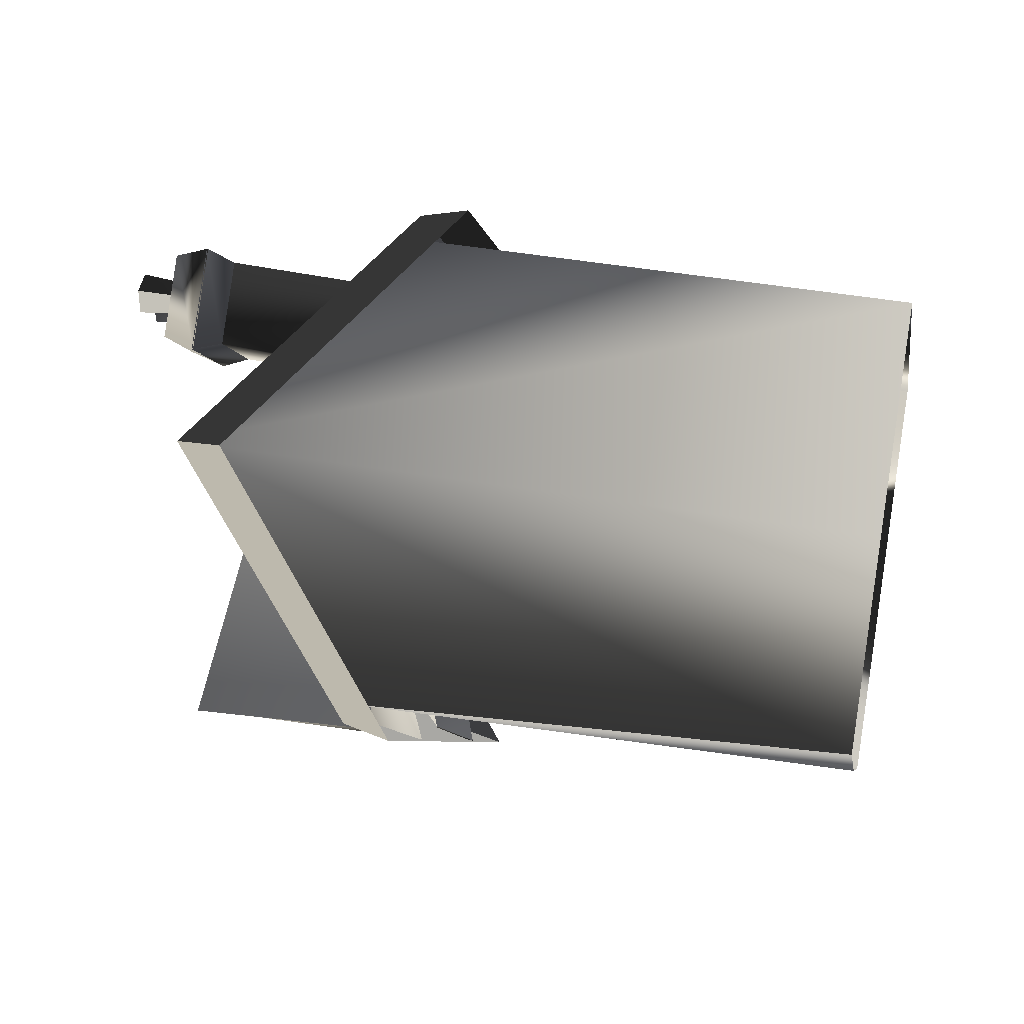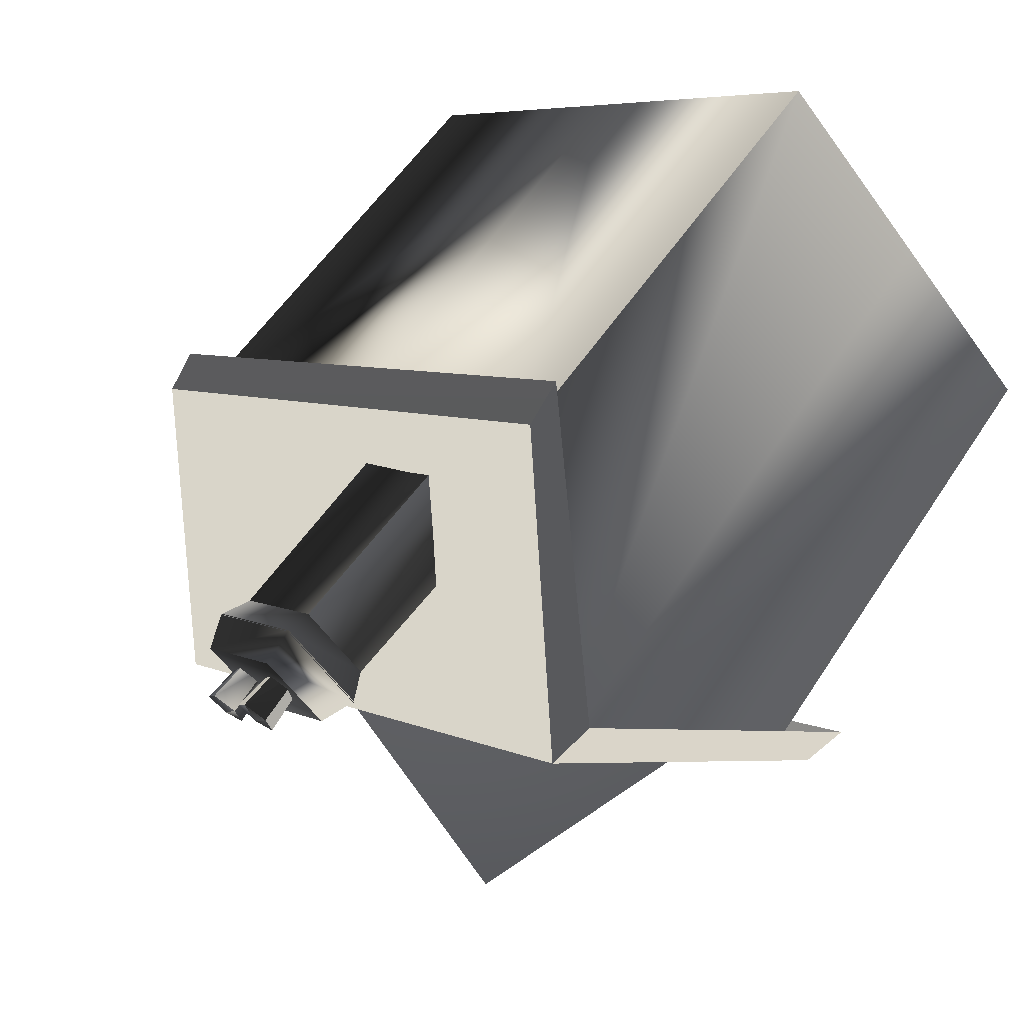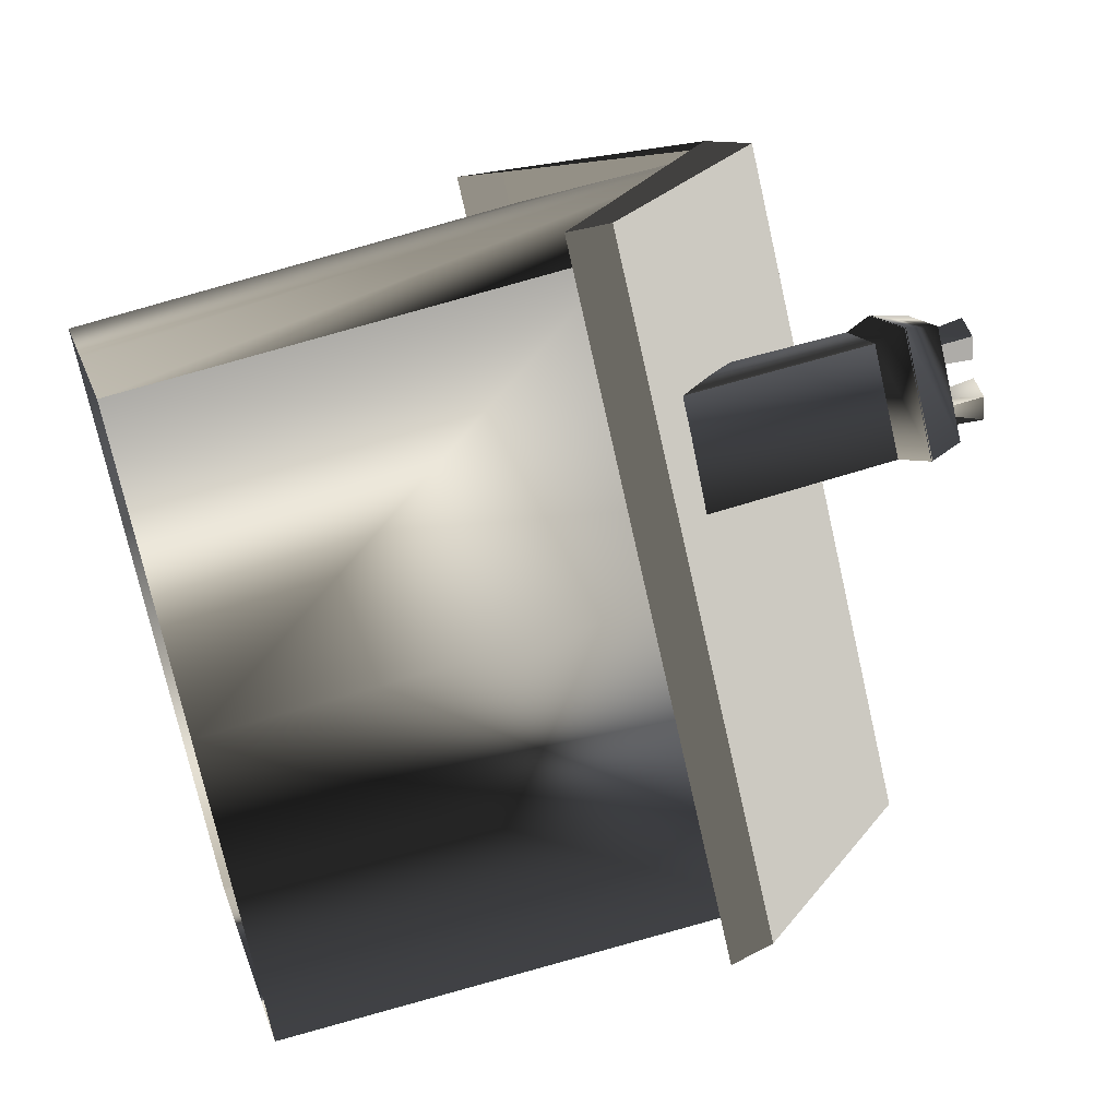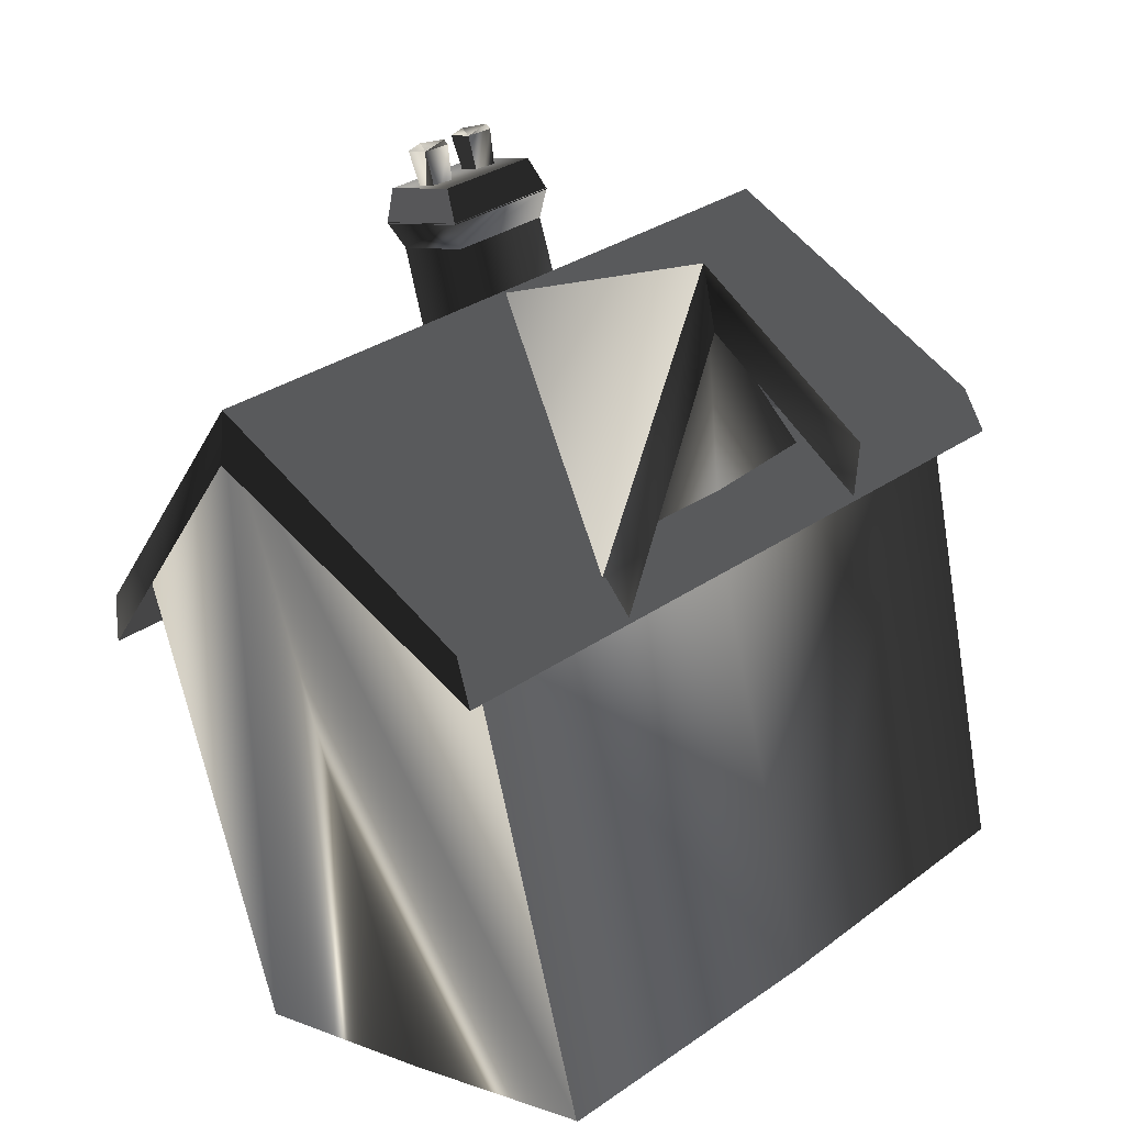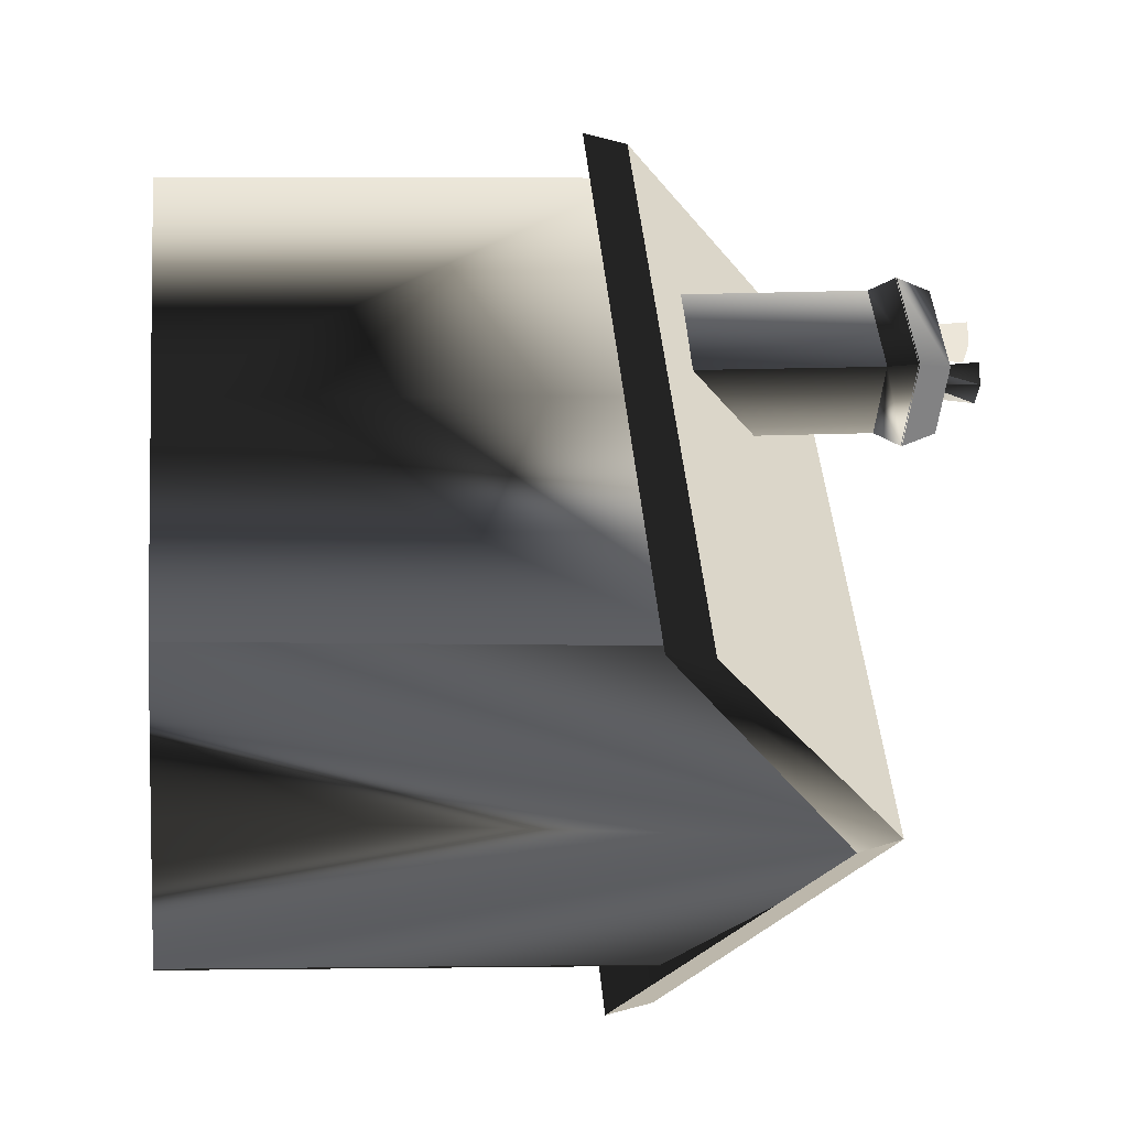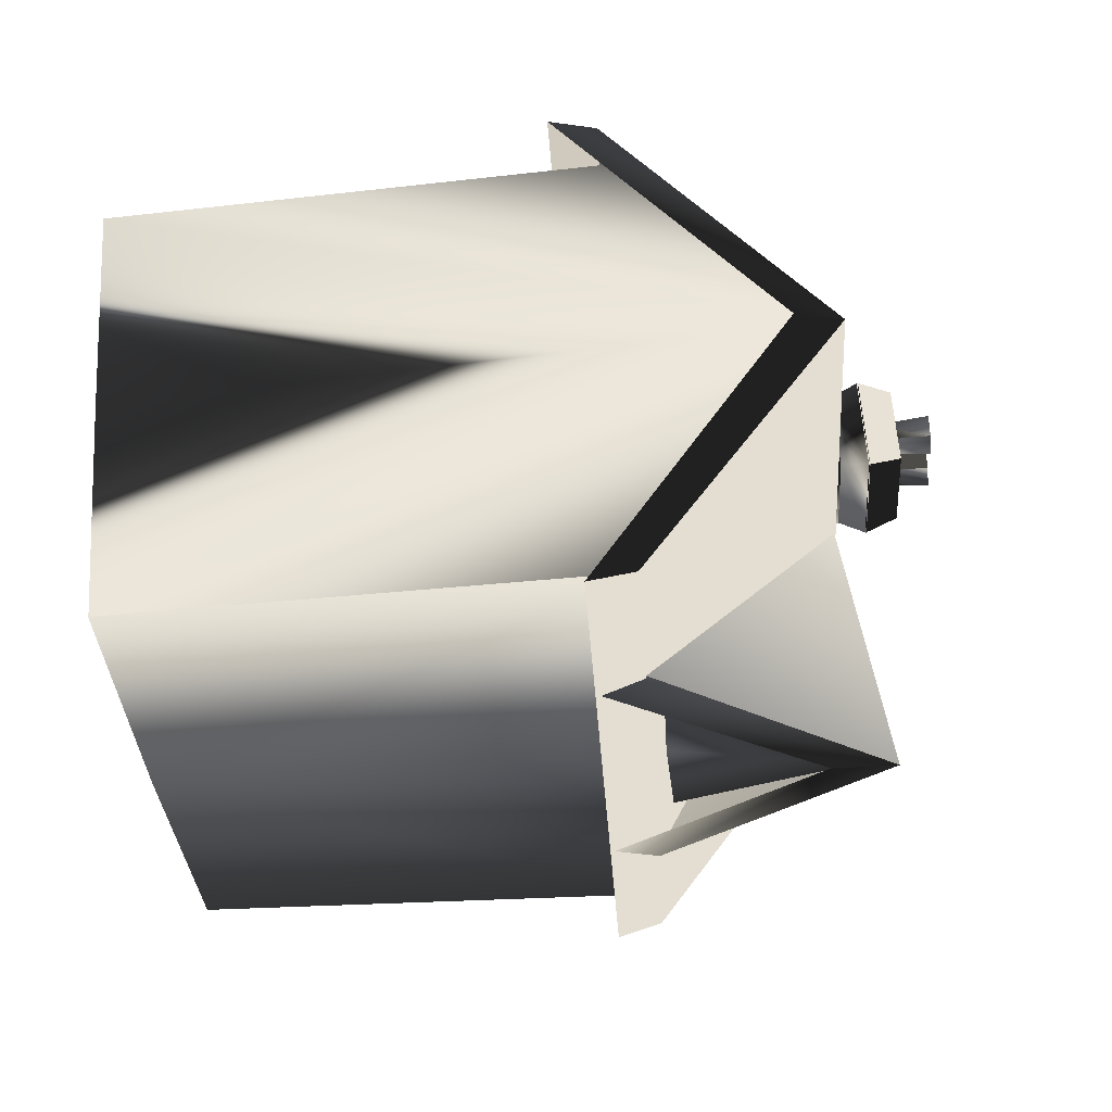
<metadata>
{"format":"obj","ext":"obj","renderer":"f3d","projection":"perspective","resolution":1024,"background":"white","views":[{"elev":40.4,"azim":-78.4,"up":"+Z"},{"elev":65.6,"azim":-144.2,"up":"+Z"},{"elev":59.4,"azim":71.8,"up":"+Z"},{"elev":-71.2,"azim":-168.8,"up":"+Z"},{"elev":0.8,"azim":82.5,"up":"+Z"},{"elev":-77.3,"azim":94.8,"up":"+Z"}]}
</metadata>
<code>
o Converted_object_1(m0)
v -0.1829 7.879 2.421
v -0.1919 8.514 2.655
v -0.2386 8.499 2.391
v -0.1829 7.879 2.421
v -0.149 7.879 2.613
v -0.6946 4.518 2.258
v -0.009866 4.512 2.931
v 0.05512 7.44 3.018
v -0.5764 7.446 2.356
v 0.2115 4.53 1.431
v 0.2803 7.446 1.506
v 0.8892 4.523 2.098
v 0.9117 7.44 2.168
v 0.2706 7.758 1.365
v 1.052 7.752 2.188
v 0.9117 7.44 2.168
v 0.2803 7.446 1.506
v -0.7166 7.758 2.336
v -0.5764 7.446 2.356
v 0.05512 7.44 3.018
v 0.9117 7.44 2.168
v 1.052 7.752 2.188
v 0.06474 7.752 3.159
v -0.5764 7.446 2.356
v -0.7166 7.758 2.336
v -0.8719 -0.03636 4.208
v -0.8839 5.15 4.279
v -2.849 7.227 2.798
v -2.566 -0.03636 2.514
v -4.126 -0.03636 0.9538
v -4.325 5.156 0.8372
v 3.833 -0.03636 -0.4974
v 2.194 -0.03635 -2.247
v 2.473 7.227 -2.515
v 0.4997 -0.03635 -3.941
v 0.5091 5.156 -3.997
v 3.956 5.15 -0.5617
v 1.547 -0.03636 1.789
v 3.956 5.15 -0.5617
v 1.573 5.15 1.822
v 3.833 -0.03636 -0.4974
v -0.8839 5.15 4.279
v -0.8719 -0.03636 4.208
v 1.052 7.736 2.188
v 0.2706 7.743 1.365
v 0.2803 8.114 1.506
v 0.9117 8.108 2.168
v -0.7166 7.743 2.336
v -0.5764 8.114 2.356
v 0.2803 8.114 1.506
v 0.06474 7.736 3.159
v 1.052 7.736 2.188
v 0.9117 8.108 2.168
v 0.05512 8.108 3.018
v -0.7166 7.743 2.336
v -0.5764 8.114 2.356
v 0.6129 5.054 -4.372
v -2.849 7.227 2.798
v 2.473 7.227 -2.515
v -4.709 5.055 0.9414
v -2.849 7.227 2.798
v -0.9892 5.034 4.655
v 4.333 5.034 -0.6587
v 2.473 7.227 -2.515
v 0.5879 4.562 -4.496
v -4.826 4.562 0.9098
v -4.709 5.055 0.9414
v 0.6129 5.054 -4.372
v -4.826 4.562 0.9098
v -2.954 6.734 2.903
v -2.849 7.227 2.798
v -4.709 5.055 0.9414
v 2.588 6.734 -2.63
v 0.5879 4.562 -4.496
v 0.6129 5.054 -4.372
v 2.473 7.227 -2.515
v -2.954 6.734 2.903
v -0.9465 4.54 4.761
v -0.9892 5.034 4.655
v -2.849 7.227 2.798
v -0.9465 4.54 4.761
v 4.438 4.54 -0.6151
v 4.333 5.034 -0.6587
v -0.9892 5.034 4.655
v 4.438 4.54 -0.6151
v 2.588 6.734 -2.63
v 2.473 7.227 -2.515
v 4.333 5.034 -0.6587
v 0.9117 8.108 2.168
v 0.2803 8.114 1.506
v -0.5764 8.114 2.356
v 0.05512 8.108 3.018
v -0.009866 4.512 2.931
v 0.8892 4.523 2.098
v 0.9117 7.44 2.168
v 0.05512 7.44 3.018
v -0.01047 7.879 2.329
v -0.1829 7.879 2.421
v -0.2386 8.499 2.391
v -0.001437 8.489 2.265
v 0.4398 7.879 1.879
v 0.2674 7.879 1.971
v 0.2117 8.499 1.941
v 0.4489 8.489 1.815
v 0.1352 5.078 -1.927
v -0.8926 4.584 -2.998
v -0.7387 5.063 -3.007
v 0.1026 5.522 -2.248
v -0.8926 4.584 -2.998
v -2.201 6.872 -1.77
v -2.218 7.567 -1.792
v -0.7387 5.063 -3.007
v -2.895 5.044 -0.4252
v -2.176 7.121 -1.773
v -1.925 5.044 -1.502
v -0.8925 5.044 -2.515
v -1.841 -0.03636 -1.6
v -4.325 5.156 0.8372
v -1.868 5.156 -1.62
v -4.126 -0.03636 0.9538
v 0.5208 5.156 -4.009
v 0.5113 -0.03635 -3.953
v -0.149 7.879 2.613
v 0.07414 8.514 2.692
v -0.1919 8.514 2.655
v -0.149 7.879 2.613
v 0.0444 7.879 2.64
v 0.0444 7.879 2.64
v 0.1918 8.499 2.451
v 0.07414 8.514 2.692
v 0.0444 7.879 2.64
v 0.13 7.879 2.465
v 0.13 7.879 2.465
v -0.001437 8.489 2.265
v 0.1918 8.499 2.451
v 0.13 7.879 2.465
v -0.01047 7.879 2.329
v -0.001437 8.489 2.265
v -0.001437 8.489 2.265
v -0.2386 8.499 2.391
v -0.1919 8.514 2.655
v -0.001437 8.489 2.265
v -0.1919 8.514 2.655
v 0.07414 8.514 2.692
v -0.001437 8.489 2.265
v 0.07414 8.514 2.692
v 0.1918 8.499 2.451
v 0.2674 7.879 1.971
v 0.2584 8.514 2.205
v 0.2117 8.499 1.941
v 0.2674 7.879 1.971
v 0.3013 7.879 2.163
v 0.3013 7.879 2.163
v 0.5244 8.514 2.242
v 0.2584 8.514 2.205
v 0.3013 7.879 2.163
v 0.4947 7.879 2.191
v 0.4947 7.879 2.191
v 0.6421 8.499 2.001
v 0.5244 8.514 2.242
v 0.4947 7.879 2.191
v 0.5803 7.879 2.015
v 0.5803 7.879 2.015
v 0.4489 8.489 1.815
v 0.6421 8.499 2.001
v 0.5803 7.879 2.015
v 0.4398 7.879 1.879
v 0.4489 8.489 1.815
v 0.4489 8.489 1.815
v 0.2117 8.499 1.941
v 0.2584 8.514 2.205
v 0.4489 8.489 1.815
v 0.2584 8.514 2.205
v 0.5244 8.514 2.242
v 0.4489 8.489 1.815
v 0.5244 8.514 2.242
v 0.6421 8.499 2.001
v -3.461 5.084 -0.3807
v -0.1671 7.205 0.1355
v -2.218 7.567 -1.792
v -2.527 5.543 0.4708
v -0.1671 7.205 0.1355
v 0.1026 5.522 -2.248
v -0.7387 5.063 -3.007
v -2.218 7.567 -1.792
v -3.292 4.605 -0.6033
v -2.486 5.099 0.2457
v -2.527 5.543 0.4708
v -3.461 5.084 -0.3807
v -2.201 6.872 -1.77
v -3.292 4.605 -0.6033
v -3.461 5.084 -0.3807
v -2.218 7.567 -1.792
f 1 2 3
f 4 5 2
f 6 7 8
f 8 9 6
f 10 6 9
f 9 11 10
f 12 10 11
f 11 13 12
f 14 15 16
f 16 17 14
f 18 14 17
f 17 19 18
f 20 21 22
f 22 23 20
f 24 20 23
f 23 25 24
f 26 27 28
f 28 29 26
f 28 30 29
f 30 28 31
f 32 33 34
f 35 34 33
f 34 35 36
f 34 37 32
f 38 39 40
f 39 38 41
f 42 43 38
f 38 40 42
f 44 45 46
f 46 47 44
f 45 48 49
f 49 50 45
f 51 52 53
f 53 54 51
f 55 51 54
f 54 56 55
f 57 58 59
f 58 57 60
f 61 62 63
f 63 64 61
f 65 66 67
f 67 68 65
f 69 70 71
f 71 72 69
f 73 74 75
f 75 76 73
f 77 78 79
f 79 80 77
f 81 82 83
f 83 84 81
f 85 86 87
f 87 88 85
f 89 90 91
f 91 92 89
f 93 94 95
f 95 96 93
f 97 98 99
f 97 99 100
f 101 102 103
f 101 103 104
f 105 106 107
f 107 108 105
f 109 110 111
f 111 112 109
f 113 114 115
f 115 114 116
f 117 118 119
f 118 117 120
f 121 122 117
f 117 119 121
f 123 124 125
f 126 127 124
f 128 129 130
f 131 132 129
f 133 134 135
f 136 137 138
f 139 140 141
f 142 143 144
f 145 146 147
f 148 149 150
f 151 152 149
f 153 154 155
f 156 157 154
f 158 159 160
f 161 162 159
f 163 164 165
f 166 167 168
f 169 170 171
f 172 173 174
f 175 176 177
f 178 179 180
f 179 178 181
f 182 183 184
f 184 185 182
f 186 187 188
f 188 189 186
f 190 191 192
f 192 193 190

</code>
